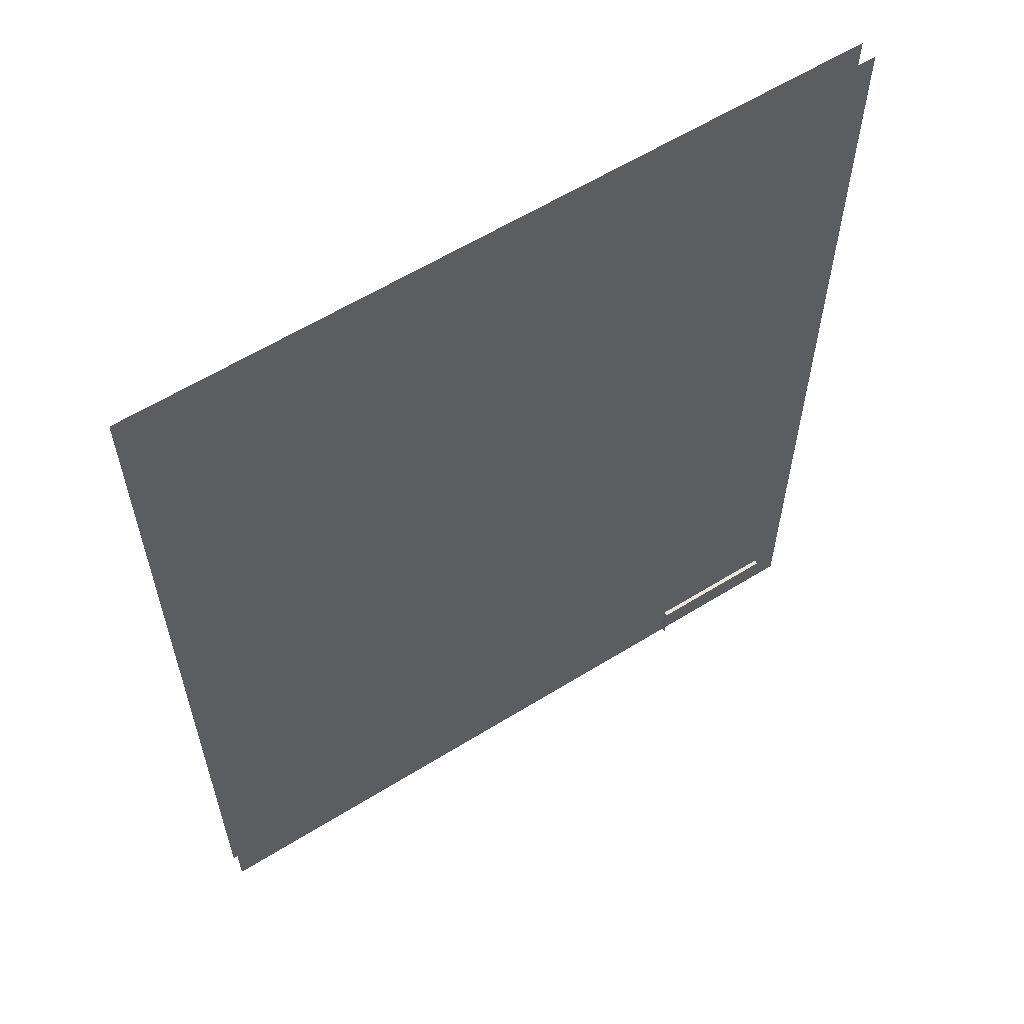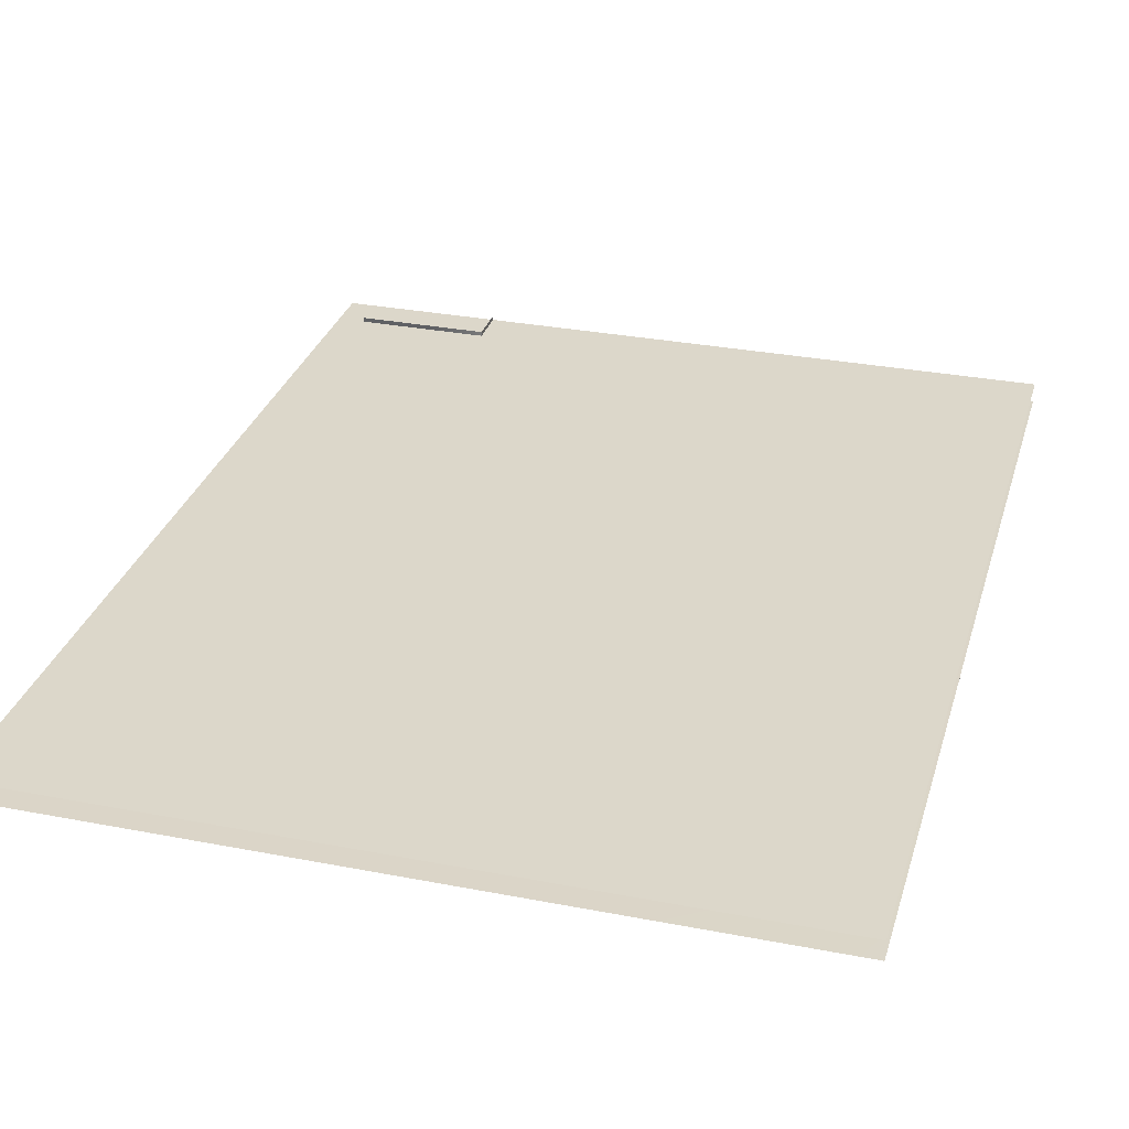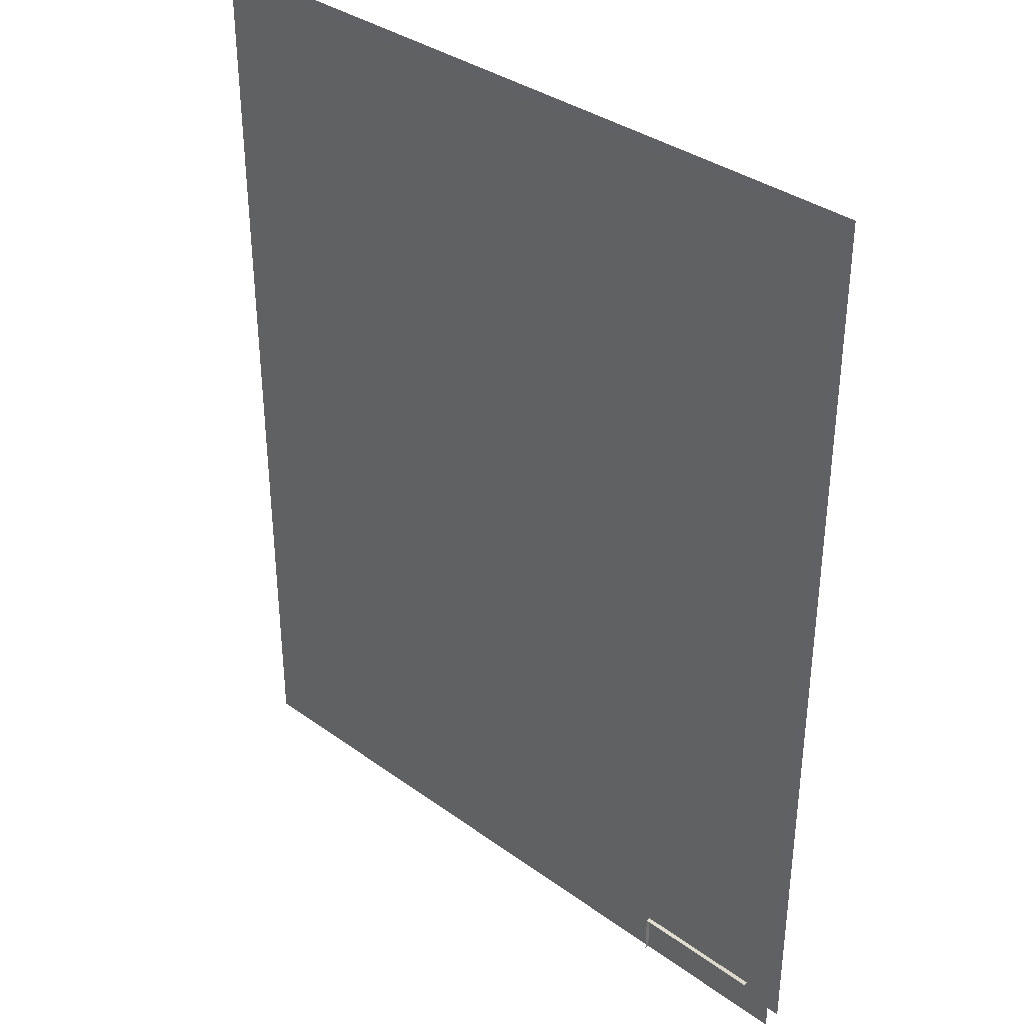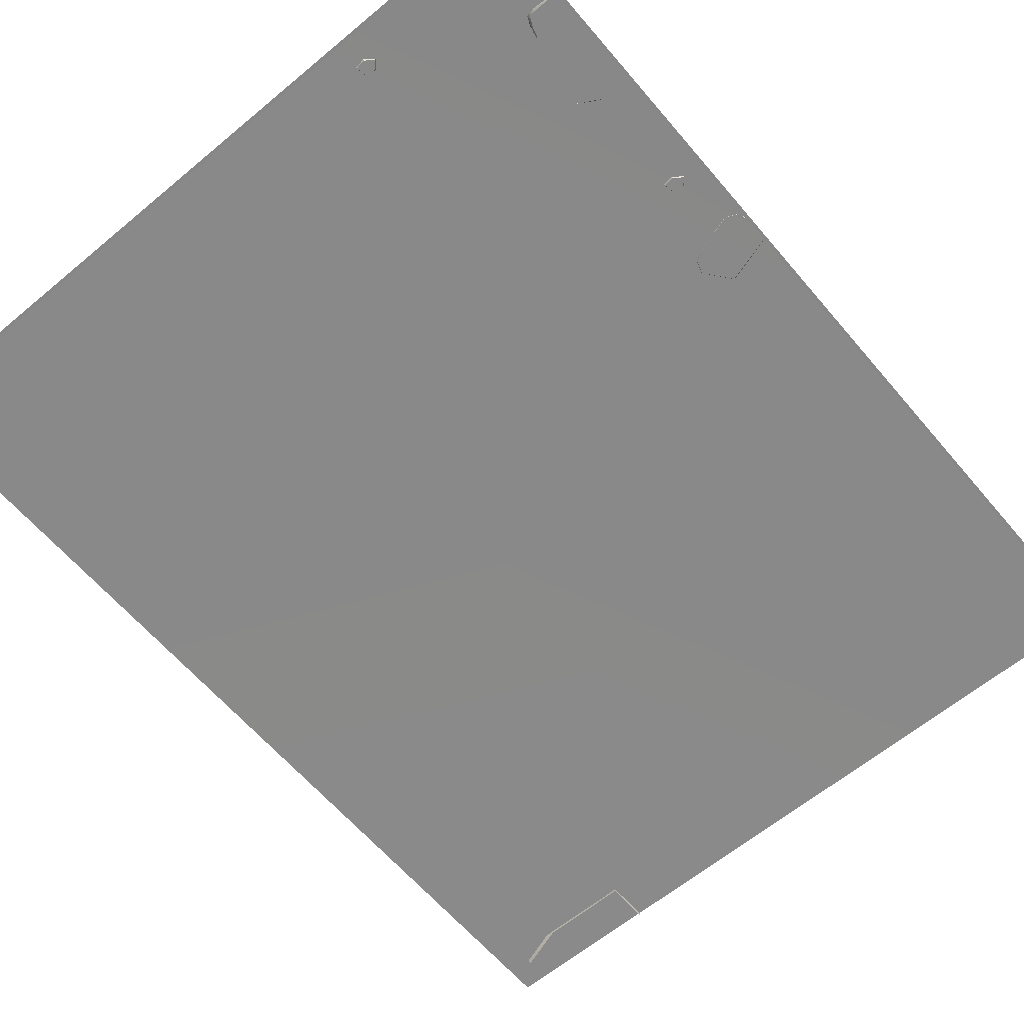
<metadata>
{"format":"obj","ext":"obj","renderer":"f3d","projection":"perspective","resolution":1024,"background":"white","views":[{"elev":60.1,"azim":-32.4,"up":"+Y"},{"elev":30.5,"azim":-164.4,"up":"+Z"},{"elev":35.7,"azim":43.5,"up":"+Y"},{"elev":-62.3,"azim":-139.8,"up":"+Z"}]}
</metadata>
<code>
g DecalMesh_Common_Decal_Water_03__91
v 2.383 2.997 0.05594
v -2.383 2.997 0.05594
v -2.003 -2.991 0.05594
v 2.383 2.997 0.05594
v -2.003 -2.991 0.05594
v 2.383 -2.991 0.05593
v -2.383 2.997 0.05594
v -2.383 -2.991 0.05594
v -2.003 -2.991 0.05594
v -2.154 1.045 -0.075
v -2.138 1.13 -0.075
v -2.143 1.124 -0.0842
v -2.154 1.045 -0.075
v -2.143 1.124 -0.0842
v -2.156 1.048 -0.0842
v -1.23 2.761 -0.075
v -1.214 2.847 -0.075
v -1.219 2.84 -0.0842
v -1.23 2.761 -0.075
v -1.219 2.84 -0.0842
v -1.232 2.764 -0.0842
v -2.204 1.138 -0.075
v -2.263 1.094 -0.075
v -2.229 1.114 -0.0842
v -2.204 1.138 -0.075
v -2.229 1.114 -0.0842
v -2.203 1.133 -0.0842
v -2.263 1.094 -0.075
v -2.258 1.094 -0.0842
v -2.229 1.114 -0.0842
v -2.222 1.047 -0.075
v -2.154 1.045 -0.075
v -2.16 1.048 -0.0842
v -2.222 1.047 -0.075
v -2.16 1.048 -0.0842
v -2.22 1.05 -0.0842
v -2.154 1.045 -0.075
v -2.156 1.048 -0.0842
v -2.16 1.048 -0.0842
v -2.263 1.094 -0.075
v -2.222 1.047 -0.075
v -2.222 1.052 -0.0842
v -2.263 1.094 -0.075
v -2.222 1.052 -0.0842
v -2.258 1.094 -0.0842
v -2.222 1.047 -0.075
v -2.22 1.05 -0.0842
v -2.222 1.052 -0.0842
v -2.138 1.13 -0.075
v -2.148 1.125 -0.0842
v -2.143 1.124 -0.0842
v -2.138 1.13 -0.075
v -2.174 1.13 -0.0842
v -2.148 1.125 -0.0842
v -2.138 1.13 -0.075
v -2.204 1.138 -0.075
v -2.203 1.133 -0.0842
v -2.138 1.13 -0.075
v -2.203 1.133 -0.0842
v -2.174 1.13 -0.0842
v -1.28 2.854 -0.075
v -1.339 2.811 -0.075
v -1.305 2.831 -0.0842
v -1.28 2.854 -0.075
v -1.305 2.831 -0.0842
v -1.279 2.85 -0.0842
v -1.339 2.811 -0.075
v -1.334 2.81 -0.0842
v -1.305 2.831 -0.0842
v -1.298 2.764 -0.075
v -1.23 2.761 -0.075
v -1.236 2.764 -0.0842
v -1.298 2.764 -0.075
v -1.236 2.764 -0.0842
v -1.296 2.767 -0.0842
v -1.23 2.761 -0.075
v -1.232 2.764 -0.0842
v -1.236 2.764 -0.0842
v -1.339 2.811 -0.075
v -1.298 2.764 -0.075
v -1.298 2.769 -0.0842
v -1.339 2.811 -0.075
v -1.298 2.769 -0.0842
v -1.334 2.81 -0.0842
v -1.298 2.764 -0.075
v -1.296 2.767 -0.0842
v -1.298 2.769 -0.0842
v -1.214 2.847 -0.075
v -1.224 2.842 -0.0842
v -1.219 2.84 -0.0842
v -1.214 2.847 -0.075
v -1.25 2.846 -0.0842
v -1.224 2.842 -0.0842
v -1.214 2.847 -0.075
v -1.28 2.854 -0.075
v -1.279 2.85 -0.0842
v -1.214 2.847 -0.075
v -1.279 2.85 -0.0842
v -1.25 2.846 -0.0842
v 0.2036 2.997 -0.06419
v 0.5936 -2.991 -0.06608
v 0.7028 -2.991 -0.06603
v 0.2036 2.997 -0.06419
v 0.03762 2.997 -0.06427
v 0.4654 -2.991 -0.06614
v 0.2036 2.997 -0.06419
v 0.4654 -2.991 -0.06614
v 0.5936 -2.991 -0.06608
v 2.383 2.997 -0.0632
v 0.2036 2.997 -0.06419
v 0.7028 -2.991 -0.06603
v 2.383 2.997 -0.0632
v 0.7028 -2.991 -0.06603
v 2.383 -2.991 -0.06527
v 0.03762 2.997 -0.06427
v -0.8188 -2.991 -0.06672
v 0.4654 -2.991 -0.06614
v 0.03762 2.997 -0.06427
v -1.928 2.997 -0.06516
v -2.346 -2.991 -0.06742
v 0.03762 2.997 -0.06427
v -2.346 -2.991 -0.06742
v -2.189 -2.991 -0.06735
v 0.03762 2.997 -0.06427
v -2.189 -2.991 -0.06735
v -0.8188 -2.991 -0.06672
v -1.928 2.997 -0.06516
v -2.383 1.59 -0.06586
v -2.383 -2.991 -0.06743
v -1.928 2.997 -0.06516
v -2.383 -2.991 -0.06743
v -2.346 -2.991 -0.06742
v -1.928 2.997 -0.06516
v -2.383 2.997 -0.06537
v -2.383 1.59 -0.06586
v -2.373 0.697 -0.08217
v -2.383 0.6504 -0.08125
v -2.38 0.6537 -0.0842
v -2.373 0.697 -0.08217
v -2.38 0.6537 -0.0842
v -2.372 0.696 -0.0842
v -2.383 0.6504 -0.08125
v -2.383 0.6423 -0.0842
v -2.38 0.6537 -0.0842
v -2.383 0.4697 -0.07776
v -2.381 0.4729 -0.0842
v -2.383 0.4766 -0.0842
v -2.373 0.697 -0.08217
v -2.372 0.696 -0.0842
v -2.367 0.6984 -0.0842
v -2.291 0.7372 -0.08302
v -2.373 0.697 -0.08217
v -2.367 0.6984 -0.0842
v -2.291 0.7372 -0.08302
v -2.367 0.6984 -0.0842
v -2.291 0.7364 -0.0842
v -2.214 0.7096 -0.08253
v -2.291 0.7372 -0.08302
v -2.291 0.7364 -0.0842
v -2.214 0.7096 -0.08253
v -2.291 0.7364 -0.0842
v -2.218 0.7101 -0.0842
v -2.214 0.7096 -0.08253
v -2.218 0.7101 -0.0842
v -2.214 0.7086 -0.0842
v -2.121 0.6938 -0.08229
v -2.214 0.7096 -0.08253
v -2.214 0.7086 -0.0842
v -2.121 0.6938 -0.08229
v -2.214 0.7086 -0.0842
v -2.128 0.6937 -0.0842
v -2.121 0.6938 -0.08229
v -2.128 0.6937 -0.0842
v -2.122 0.6927 -0.0842
v -2.049 0.6505 -0.08149
v -2.121 0.6938 -0.08229
v -2.122 0.6927 -0.0842
v -2.049 0.6505 -0.08149
v -2.122 0.6927 -0.0842
v -2.056 0.6529 -0.0842
v -2.049 0.6505 -0.08149
v -2.056 0.6529 -0.0842
v -2.05 0.6489 -0.0842
v -1.991 0.6296 -0.08112
v -2.049 0.6505 -0.08149
v -2.05 0.6489 -0.0842
v -1.991 0.6296 -0.08112
v -2.05 0.6489 -0.0842
v -1.997 0.63 -0.0842
v -1.991 0.6296 -0.08112
v -1.997 0.63 -0.0842
v -1.992 0.628 -0.0842
v -1.991 0.6296 -0.08112
v -1.992 0.628 -0.0842
v -1.99 0.6202 -0.0842
v -1.963 0.5418 -0.07942
v -1.991 0.6296 -0.08112
v -1.99 0.6202 -0.0842
v -1.963 0.5418 -0.07942
v -1.99 0.6202 -0.0842
v -1.966 0.5425 -0.0842
v -1.963 0.5418 -0.07942
v -1.966 0.5425 -0.0842
v -1.987 0.5159 -0.0842
v -2.09 0.3807 -0.07618
v -1.963 0.5418 -0.07942
v -1.987 0.5159 -0.0842
v -2.09 0.3807 -0.07618
v -1.987 0.5159 -0.0842
v -2.092 0.3859 -0.0842
v -2.383 0.4697 -0.07771
v -2.09 0.3807 -0.07618
v -2.092 0.3859 -0.0842
v -2.383 0.4697 -0.07771
v -2.092 0.3859 -0.0842
v -2.316 0.4535 -0.0842
v -2.09 0.3807 -0.07618
v -2.383 0.4697 -0.07771
v -2.383 0.4697 -0.07771
v -2.383 0.4697 -0.07776
v -2.316 0.4536 -0.0842
v -2.381 0.4729 -0.0842
v -2.383 0.4697 -0.07776
v -2.383 0.4697 -0.07771
v -2.316 0.4535 -0.0842
v -2.383 0.4697 -0.07776
v -2.316 0.4535 -0.0842
v -2.316 0.4536 -0.0842
v -2.145 2.378 -0.07031
v -2.169 2.432 -0.06928
v -2.142 2.35 -0.0778
v -2.205 2.446 -0.06637
v -2.169 2.432 -0.06928
v -2.179 2.441 -0.06651
v -2.136 2.339 -0.07492
v -2.14 2.314 -0.0842
v -2.129 2.292 -0.0842
v -2.136 2.339 -0.07492
v -2.142 2.35 -0.0778
v -2.143 2.326 -0.0842
v -2.136 2.339 -0.07492
v -2.143 2.326 -0.0842
v -2.14 2.314 -0.0842
v -2.142 2.35 -0.0778
v -2.15 2.354 -0.0842
v -2.143 2.326 -0.0842
v -2.142 2.35 -0.0778
v -2.169 2.432 -0.06928
v -2.169 2.397 -0.0842
v -2.142 2.35 -0.0778
v -2.169 2.397 -0.0842
v -2.15 2.354 -0.0842
v -2.169 2.432 -0.06928
v -2.185 2.427 -0.0842
v -2.169 2.397 -0.0842
v -2.169 2.432 -0.06928
v -2.228 2.446 -0.07233
v -2.203 2.432 -0.0842
v -2.169 2.432 -0.06928
v -2.203 2.432 -0.0842
v -2.185 2.427 -0.0842
v -2.228 2.446 -0.07233
v -2.282 2.444 -0.07475
v -2.225 2.432 -0.0842
v -2.228 2.446 -0.07233
v -2.225 2.432 -0.0842
v -2.203 2.432 -0.0842
v -2.282 2.444 -0.07475
v -2.354 2.436 -0.0842
v -2.225 2.432 -0.0842
v -2.282 2.444 -0.07475
v -2.343 2.443 -0.07768
v -2.38 2.437 -0.0842
v -2.282 2.444 -0.07475
v -2.38 2.437 -0.0842
v -2.379 2.437 -0.0842
v -2.282 2.444 -0.07475
v -2.379 2.437 -0.0842
v -2.354 2.436 -0.0842
v -2.343 2.443 -0.07768
v -2.383 2.442 -0.07893
v -2.383 2.437 -0.0842
v -2.343 2.443 -0.07768
v -2.383 2.437 -0.0842
v -2.38 2.437 -0.0842
v -2.062 1.849 -0.06983
v -2.057 1.86 -0.0842
v -2.064 1.85 -0.0842
v -2.093 1.825 -0.06808
v -2.069 1.839 -0.07314
v -2.068 1.844 -0.0842
v -2.093 1.825 -0.06808
v -2.068 1.844 -0.0842
v -2.081 1.837 -0.0842
v -2.093 1.825 -0.06808
v -2.081 1.837 -0.0842
v -2.105 1.827 -0.0842
v -2.2 1.77 -0.07841
v -2.093 1.825 -0.06808
v -2.105 1.827 -0.0842
v -2.2 1.77 -0.07841
v -2.105 1.827 -0.0842
v -2.193 1.777 -0.0842
v -2.2 1.77 -0.07841
v -2.193 1.777 -0.0842
v -2.206 1.769 -0.0842
v -2.242 1.748 -0.0831
v -2.2 1.77 -0.07841
v -2.206 1.769 -0.0842
v -2.242 1.748 -0.0831
v -2.206 1.769 -0.0842
v -2.242 1.748 -0.0842
v -2.242 1.748 -0.0831
v -2.242 1.748 -0.0842
v -2.253 1.742 -0.0842
v 1.351 -2.991 0.03094
v 1.354 -2.861 -0.0842
v 1.35 -2.775 0.0842
v 1.351 -2.991 0.03094
v 1.35 -2.775 0.0842
v 1.35 -2.897 0.0842
v 1.354 -2.861 -0.0842
v 1.354 -2.719 -0.0842
v 1.35 -2.723 0.0842
v 1.354 -2.861 -0.0842
v 1.35 -2.723 0.0842
v 1.35 -2.775 0.0842
v 1.351 -2.991 0.03094
v 1.354 -2.991 -0.0842
v 1.354 -2.861 -0.0842
v 1.351 -2.991 0.03094
v 1.35 -2.897 0.0842
v 1.35 -2.991 0.0842
v 1.354 -2.719 -0.0842
v 1.529 -2.719 -0.0842
v 1.414 -2.723 0.0842
v 1.354 -2.719 -0.0842
v 1.414 -2.723 0.0842
v 1.35 -2.723 0.0842
v 1.529 -2.719 -0.0842
v 2.201 -2.722 0.024
v 1.874 -2.724 0.0842
v 1.529 -2.719 -0.0842
v 1.874 -2.724 0.0842
v 1.414 -2.723 0.0842
v 2.201 -2.722 0.024
v 1.529 -2.719 -0.0842
v 1.925 -2.719 -0.0842
v 2.201 -2.722 0.024
v 2.2 -2.724 0.0842
v 1.874 -2.724 0.0842
v 2.201 -2.722 0.024
v 1.925 -2.719 -0.0842
v 2.22 -2.826 -0.0842
v 1.351 -2.991 0.03094
v 1.35 -2.897 0.0842
v 1.35 -2.991 0.0842
v 1.351 -2.991 0.03094
v 1.354 -2.861 -0.0842
v 1.35 -2.775 0.0842
v 1.351 -2.991 0.03094
v 1.35 -2.775 0.0842
v 1.35 -2.897 0.0842
v 1.354 -2.861 -0.0842
v 1.354 -2.719 -0.0842
v 1.35 -2.723 0.0842
v 1.354 -2.861 -0.0842
v 1.35 -2.723 0.0842
v 1.35 -2.775 0.0842
v 1.351 -2.991 0.03094
v 1.354 -2.991 -0.0842
v 1.354 -2.861 -0.0842
v 1.354 -2.719 -0.0842
v 1.529 -2.719 -0.0842
v 1.414 -2.723 0.0842
v 1.354 -2.719 -0.0842
v 1.414 -2.723 0.0842
v 1.35 -2.723 0.0842
v 1.529 -2.719 -0.0842
v 2.201 -2.722 0.024
v 1.874 -2.724 0.0842
v 1.529 -2.719 -0.0842
v 1.874 -2.724 0.0842
v 1.414 -2.723 0.0842
v 2.201 -2.722 0.024
v 1.529 -2.719 -0.0842
v 1.925 -2.719 -0.0842
v 2.201 -2.722 0.024
v 2.2 -2.724 0.0842
v 1.874 -2.724 0.0842
v 2.201 -2.722 0.024
v 1.925 -2.719 -0.0842
v 2.22 -2.826 -0.0842
v 1.351 -2.991 0.03094
v 1.35 -2.897 0.0842
v 1.35 -2.991 0.0842
v 1.351 -2.991 0.03094
v 1.354 -2.861 -0.0842
v 1.35 -2.775 0.0842
v 1.351 -2.991 0.03094
v 1.35 -2.775 0.0842
v 1.35 -2.897 0.0842
v 1.354 -2.861 -0.0842
v 1.354 -2.719 -0.0842
v 1.35 -2.723 0.0842
v 1.354 -2.861 -0.0842
v 1.35 -2.723 0.0842
v 1.35 -2.775 0.0842
v 1.351 -2.991 0.03094
v 1.354 -2.991 -0.0842
v 1.354 -2.861 -0.0842
v 1.354 -2.719 -0.0842
v 1.529 -2.719 -0.0842
v 1.414 -2.723 0.0842
v 1.354 -2.719 -0.0842
v 1.414 -2.723 0.0842
v 1.35 -2.723 0.0842
v 1.529 -2.719 -0.0842
v 2.201 -2.722 0.024
v 1.874 -2.724 0.0842
v 1.529 -2.719 -0.0842
v 1.874 -2.724 0.0842
v 1.414 -2.723 0.0842
v 2.201 -2.722 0.024
v 1.529 -2.719 -0.0842
v 1.925 -2.719 -0.0842
v 2.201 -2.722 0.024
v 2.2 -2.724 0.0842
v 1.874 -2.724 0.0842
v 2.201 -2.722 0.024
v 1.925 -2.719 -0.0842
v 2.22 -2.826 -0.0842
g DecalMesh_Common_Decal_Water_03__91_0
f 3 2 1
f 6 5 4
f 9 8 7
f 12 11 10
f 15 14 13
f 18 17 16
f 21 20 19
f 24 23 22
f 27 26 25
f 30 29 28
f 33 32 31
f 36 35 34
f 39 38 37
f 42 41 40
f 45 44 43
f 48 47 46
f 51 50 49
f 54 53 52
f 57 56 55
f 60 59 58
f 63 62 61
f 66 65 64
f 69 68 67
f 72 71 70
f 75 74 73
f 78 77 76
f 81 80 79
f 84 83 82
f 87 86 85
f 90 89 88
f 93 92 91
f 96 95 94
f 99 98 97
f 102 101 100
f 105 104 103
f 108 107 106
f 111 110 109
f 114 113 112
f 117 116 115
f 120 119 118
f 123 122 121
f 126 125 124
f 129 128 127
f 132 131 130
f 135 134 133
f 138 137 136
f 141 140 139
f 144 143 142
f 147 146 145
f 150 149 148
f 153 152 151
f 156 155 154
f 159 158 157
f 162 161 160
f 165 164 163
f 168 167 166
f 171 170 169
f 174 173 172
f 177 176 175
f 180 179 178
f 183 182 181
f 186 185 184
f 189 188 187
f 192 191 190
f 195 194 193
f 198 197 196
f 201 200 199
f 204 203 202
f 207 206 205
f 210 209 208
f 213 212 211
f 216 215 214
f 219 218 217
f 222 221 220
f 225 224 223
f 228 227 226
f 231 230 229
f 234 233 232
f 237 236 235
f 240 239 238
f 243 242 241
f 246 245 244
f 249 248 247
f 252 251 250
f 255 254 253
f 258 257 256
f 261 260 259
f 264 263 262
f 267 266 265
f 270 269 268
f 273 272 271
f 276 275 274
f 279 278 277
f 282 281 280
f 285 284 283
f 288 287 286
f 291 290 289
f 294 293 292
f 297 296 295
f 300 299 298
f 303 302 301
f 306 305 304
f 309 308 307
f 312 311 310
f 315 314 313
f 318 317 316
f 321 320 319
f 324 323 322
f 327 326 325
f 330 329 328
f 333 332 331
f 336 335 334
f 339 338 337
f 342 341 340
f 345 344 343
f 348 347 346
f 351 350 349
f 354 353 352
f 357 356 355
f 360 359 358
f 363 362 361
f 366 365 364
f 369 368 367
f 372 371 370
f 375 374 373
f 378 377 376
f 381 380 379
f 384 383 382
f 387 386 385
f 390 389 388
f 393 392 391
f 396 395 394
f 399 398 397
f 402 401 400
f 405 404 403
f 408 407 406
f 411 410 409
f 414 413 412
f 417 416 415
f 420 419 418
f 423 422 421
f 426 425 424
f 429 428 427
f 432 431 430

</code>
